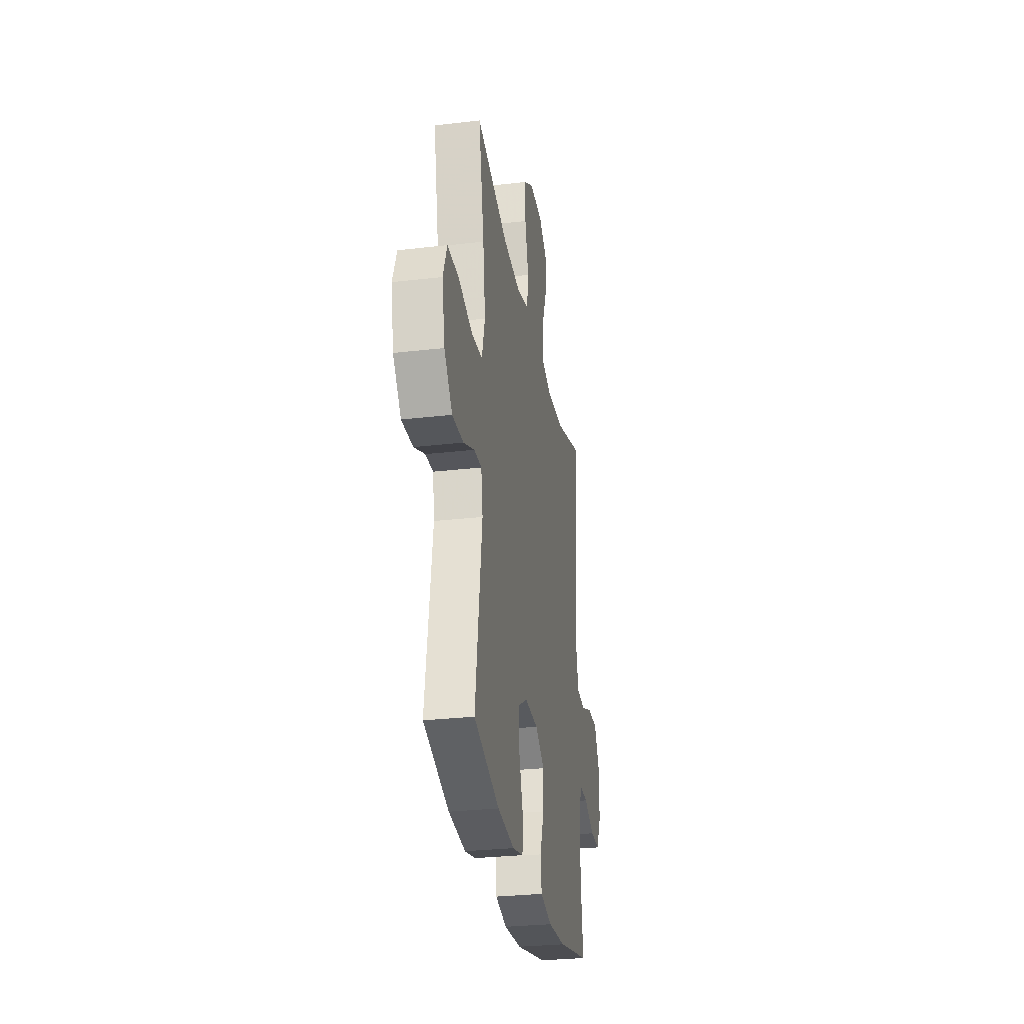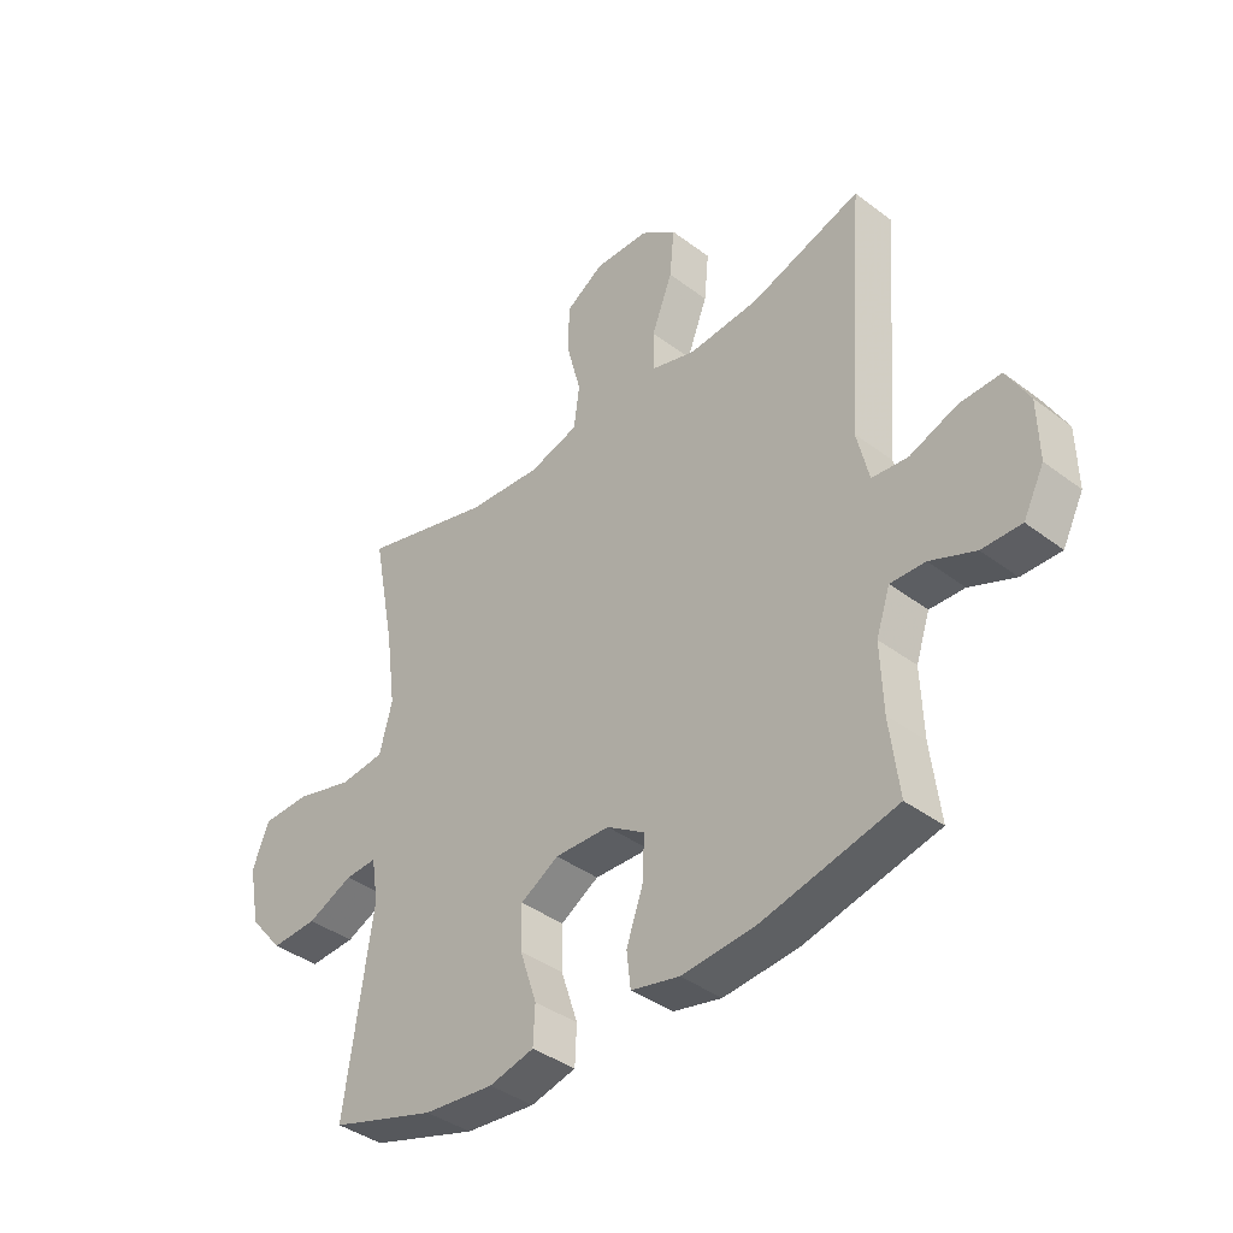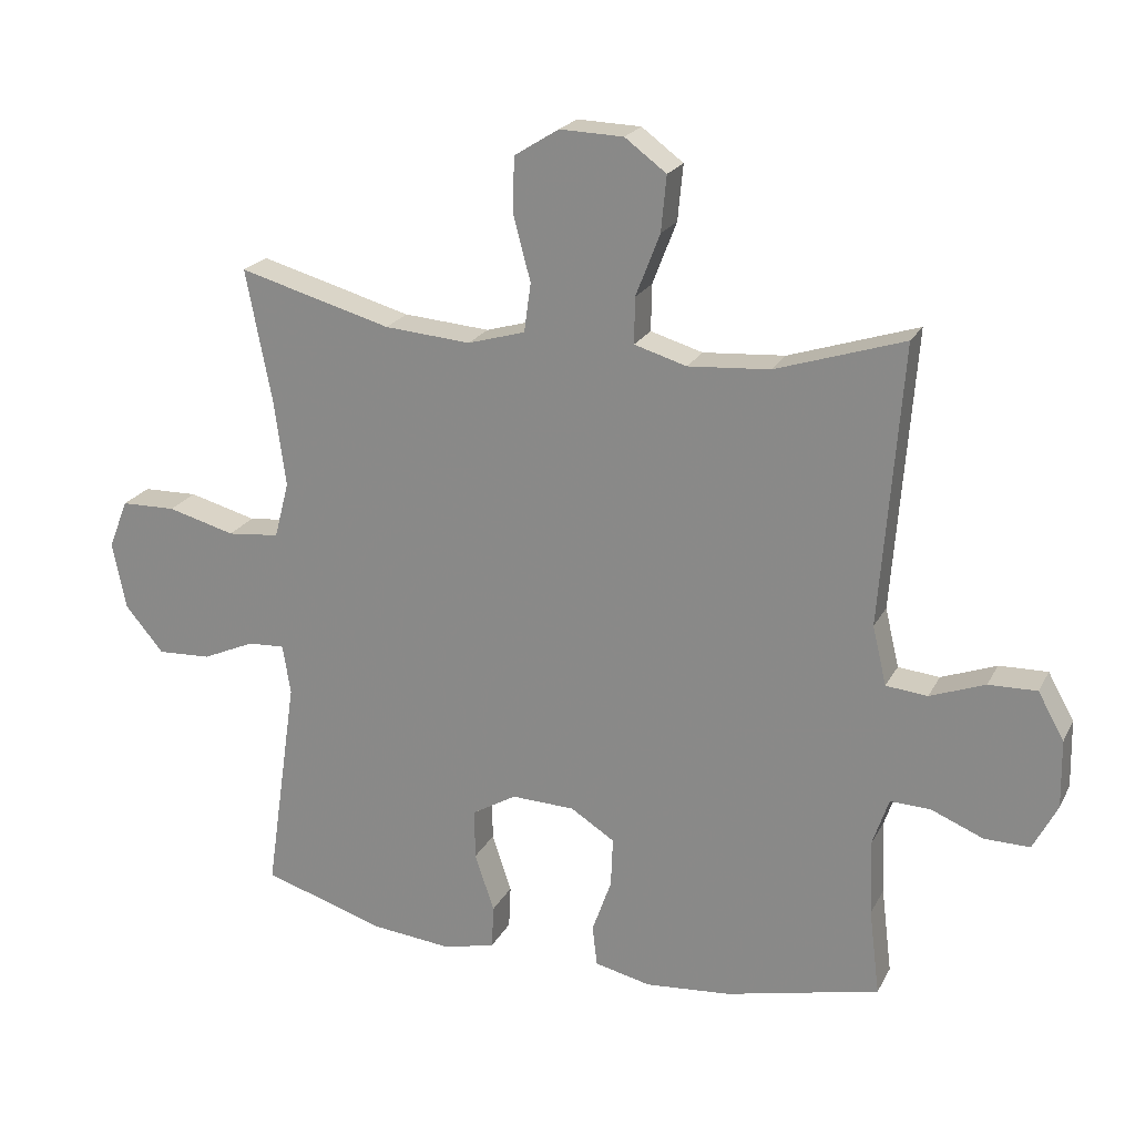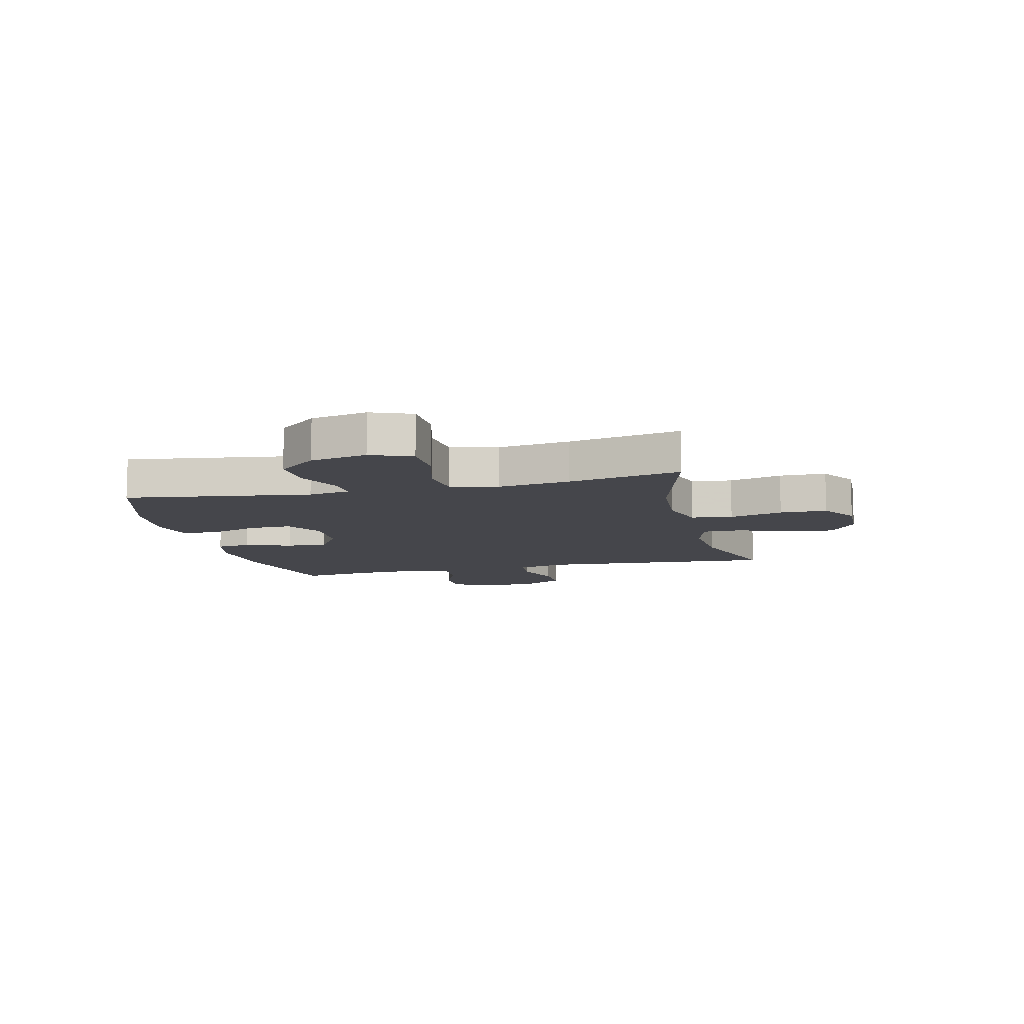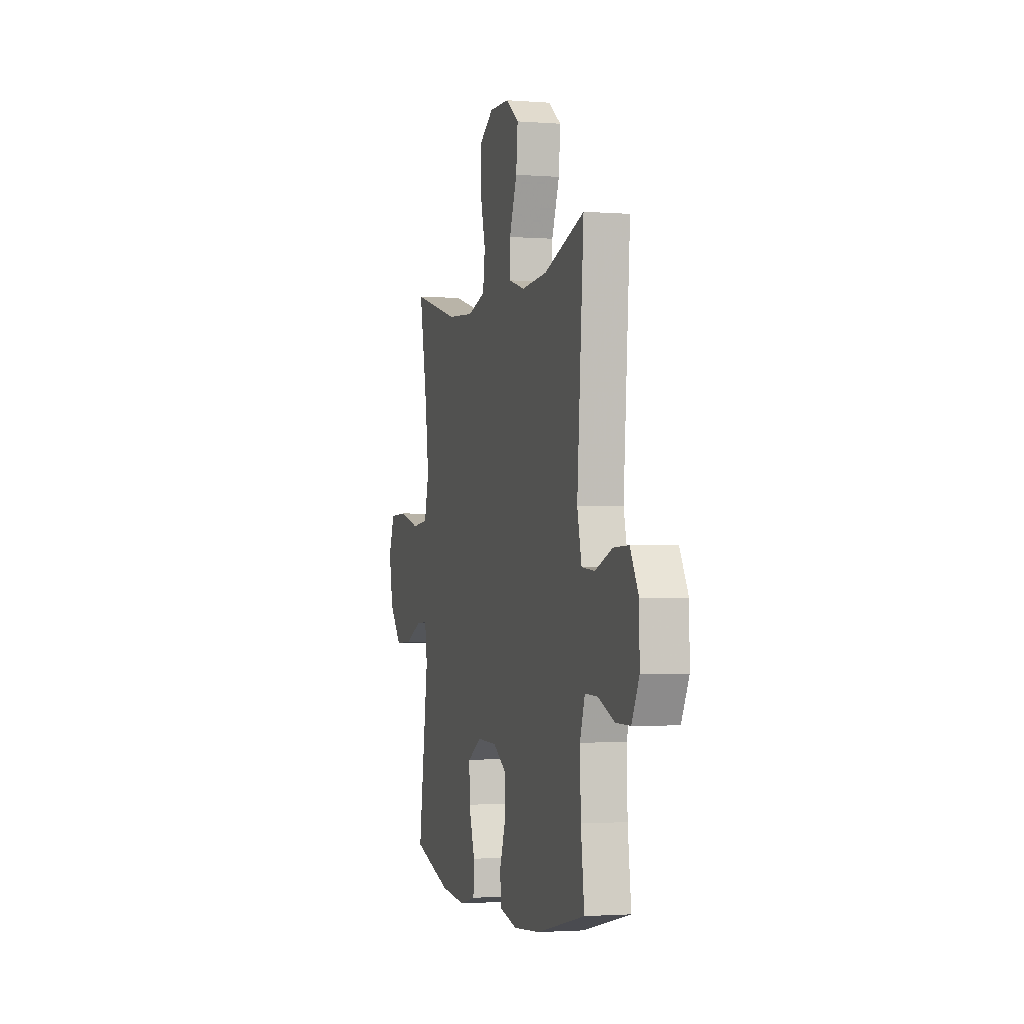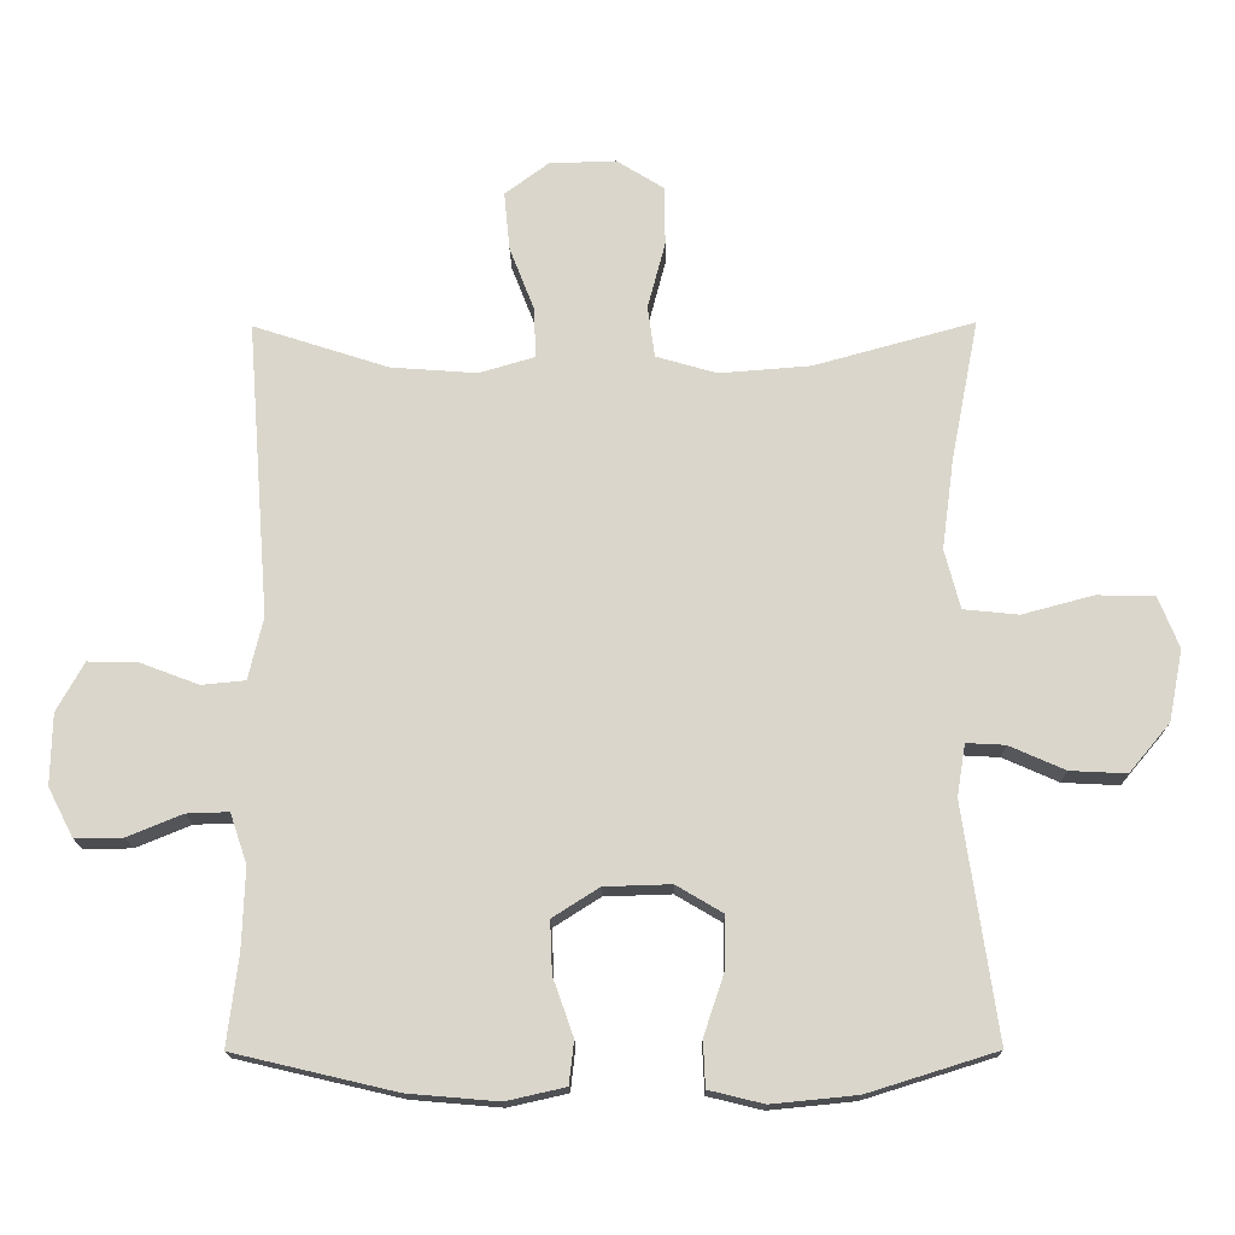
<metadata>
{"format":"obj","ext":"obj","renderer":"f3d","projection":"perspective","resolution":1024,"background":"white","views":[{"elev":-29.3,"azim":-80.2,"up":"+Z"},{"elev":-39.4,"azim":46.8,"up":"+Z"},{"elev":21.6,"azim":21.2,"up":"+Z"},{"elev":-10.1,"azim":-76.3,"up":"+Y"},{"elev":-2.0,"azim":74.4,"up":"+Z"},{"elev":-16.2,"azim":-179.2,"up":"+Z"}]}
</metadata>
<code>
v 0.5 0.07 0.5
v 0.468 0.07 0.081
v 0.489 0.07 -0.007
v 0.551 0.07 -0.013
v 0.633 0.07 0.018
v 0.705 0.07 0.02
v 0.744 0.07 -0.05
v 0.746 0.07 -0.151
v 0.71 0.07 -0.221
v 0.642 0.07 -0.22
v 0.564 0.07 -0.188
v 0.504 0.07 -0.186
v 0.48 0.07 -0.257
v 0.484 0.07 -0.371
v 0.5 0.07 -0.5
v 0.269 0.07 -0.554
v 0.141 0.07 -0.565
v 0.057 0.07 -0.546
v 0.05 0.07 -0.485
v 0.079 0.07 -0.403
v 0.082 0.07 -0.329
v 0.016 0.07 -0.287
v -0.079 0.07 -0.284
v -0.145 0.07 -0.323
v -0.144 0.07 -0.398
v -0.115 0.07 -0.485
v -0.118 0.07 -0.55
v -0.196 0.07 -0.569
v -0.317 0.07 -0.557
v -0.5 0.07 -0.5
v -0.452 0.07 -0.17
v -0.464 0.07 -0.096
v -0.519 0.07 -0.099
v -0.598 0.07 -0.134
v -0.678 0.07 -0.138
v -0.736 0.07 -0.069
v -0.756 0.07 0.032
v -0.727 0.07 0.105
v -0.645 0.07 0.107
v -0.544 0.07 0.08
v -0.466 0.07 0.088
v -0.444 0.07 0.172
v -0.461 0.07 0.3
v -0.5 0.07 0.5
v -0.272 0.07 0.437
v -0.143 0.07 0.427
v -0.057 0.07 0.452
v -0.047 0.07 0.525
v -0.072 0.07 0.62
v -0.071 0.07 0.704
v -0.004 0.07 0.746
v 0.091 0.07 0.743
v 0.153 0.07 0.697
v 0.145 0.07 0.614
v 0.109 0.07 0.521
v 0.108 0.07 0.452
v 0.186 0.07 0.429
v 0.308 0.07 0.438
v 0.5 0 0.5
v 0.468 0 0.081
v 0.489 0 -0.007
v 0.551 0 -0.013
v 0.633 0 0.018
v 0.705 0 0.02
v 0.744 0 -0.05
v 0.746 0 -0.151
v 0.71 0 -0.221
v 0.642 0 -0.22
v 0.564 0 -0.188
v 0.504 0 -0.186
v 0.48 0 -0.257
v 0.484 0 -0.371
v 0.5 0 -0.5
v 0.269 0 -0.554
v 0.141 0 -0.565
v 0.057 0 -0.546
v 0.05 0 -0.485
v 0.079 0 -0.403
v 0.082 0 -0.329
v 0.016 0 -0.287
v -0.079 0 -0.284
v -0.145 0 -0.323
v -0.144 0 -0.398
v -0.115 0 -0.485
v -0.118 0 -0.55
v -0.196 0 -0.569
v -0.317 0 -0.557
v -0.5 0 -0.5
v -0.452 0 -0.17
v -0.464 0 -0.096
v -0.519 0 -0.099
v -0.598 0 -0.134
v -0.678 0 -0.138
v -0.736 0 -0.069
v -0.756 0 0.032
v -0.727 0 0.105
v -0.645 0 0.107
v -0.544 0 0.08
v -0.466 0 0.088
v -0.444 0 0.172
v -0.461 0 0.3
v -0.5 0 0.5
v -0.272 0 0.437
v -0.143 0 0.427
v -0.057 0 0.452
v -0.047 0 0.525
v -0.072 0 0.62
v -0.071 0 0.704
v -0.004 0 0.746
v 0.091 0 0.743
v 0.153 0 0.697
v 0.145 0 0.614
v 0.109 0 0.521
v 0.108 0 0.452
v 0.186 0 0.429
v 0.308 0 0.438
f 53 54 55
f 52 53 55
f 51 52 55
f 50 51 55
f 49 50 55
f 48 49 55
f 47 48 55 56
f 46 47 56 57
f 43 44 45
f 42 43 45 46
f 41 42 46 57
f 38 39 40
f 37 38 40
f 36 37 40
f 35 36 40
f 34 35 40
f 33 34 40
f 32 33 40 41
f 41 57 58
f 32 41 58
f 31 32 58
f 29 30 31
f 28 29 31
f 27 28 31
f 26 27 31
f 25 26 31
f 18 19 20
f 17 18 20
f 16 17 20
f 15 16 20
f 14 15 20
f 13 14 20 21
f 12 13 21 22
f 9 10 11
f 8 9 11
f 7 8 11
f 6 7 11
f 5 6 11
f 4 5 11
f 3 4 11 12
f 12 22 23
f 3 12 23
f 2 3 23
f 2 23 24
f 1 2 24
f 58 1 24
f 31 58 24
f 24 25 31
f 113 112 111
f 113 111 110
f 113 110 109
f 113 109 108
f 113 108 107
f 113 107 106
f 114 113 106 105
f 115 114 105 104
f 103 102 101
f 104 103 101 100
f 115 104 100 99
f 98 97 96
f 98 96 95
f 98 95 94
f 98 94 93
f 98 93 92
f 98 92 91
f 99 98 91 90
f 116 115 99
f 116 99 90
f 116 90 89
f 89 88 87
f 89 87 86
f 89 86 85
f 89 85 84
f 89 84 83
f 78 77 76
f 78 76 75
f 78 75 74
f 78 74 73
f 78 73 72
f 79 78 72 71
f 80 79 71 70
f 69 68 67
f 69 67 66
f 69 66 65
f 69 65 64
f 69 64 63
f 69 63 62
f 70 69 62 61
f 81 80 70
f 81 70 61
f 81 61 60
f 82 81 60
f 82 60 59
f 82 59 116
f 82 116 89
f 89 83 82
f 1 59 60 2
f 2 60 61 3
f 3 61 62 4
f 4 62 63 5
f 5 63 64 6
f 6 64 65 7
f 7 65 66 8
f 8 66 67 9
f 9 67 68 10
f 10 68 69 11
f 11 69 70 12
f 12 70 71 13
f 13 71 72 14
f 14 72 73 15
f 15 73 74 16
f 16 74 75 17
f 17 75 76 18
f 18 76 77 19
f 19 77 78 20
f 20 78 79 21
f 21 79 80 22
f 22 80 81 23
f 23 81 82 24
f 24 82 83 25
f 25 83 84 26
f 26 84 85 27
f 27 85 86 28
f 28 86 87 29
f 29 87 88 30
f 30 88 89 31
f 31 89 90 32
f 32 90 91 33
f 33 91 92 34
f 34 92 93 35
f 35 93 94 36
f 36 94 95 37
f 37 95 96 38
f 38 96 97 39
f 39 97 98 40
f 40 98 99 41
f 41 99 100 42
f 42 100 101 43
f 43 101 102 44
f 44 102 103 45
f 45 103 104 46
f 46 104 105 47
f 47 105 106 48
f 48 106 107 49
f 49 107 108 50
f 50 108 109 51
f 51 109 110 52
f 52 110 111 53
f 53 111 112 54
f 54 112 113 55
f 55 113 114 56
f 56 114 115 57
f 57 115 116 58
f 58 116 59 1

</code>
